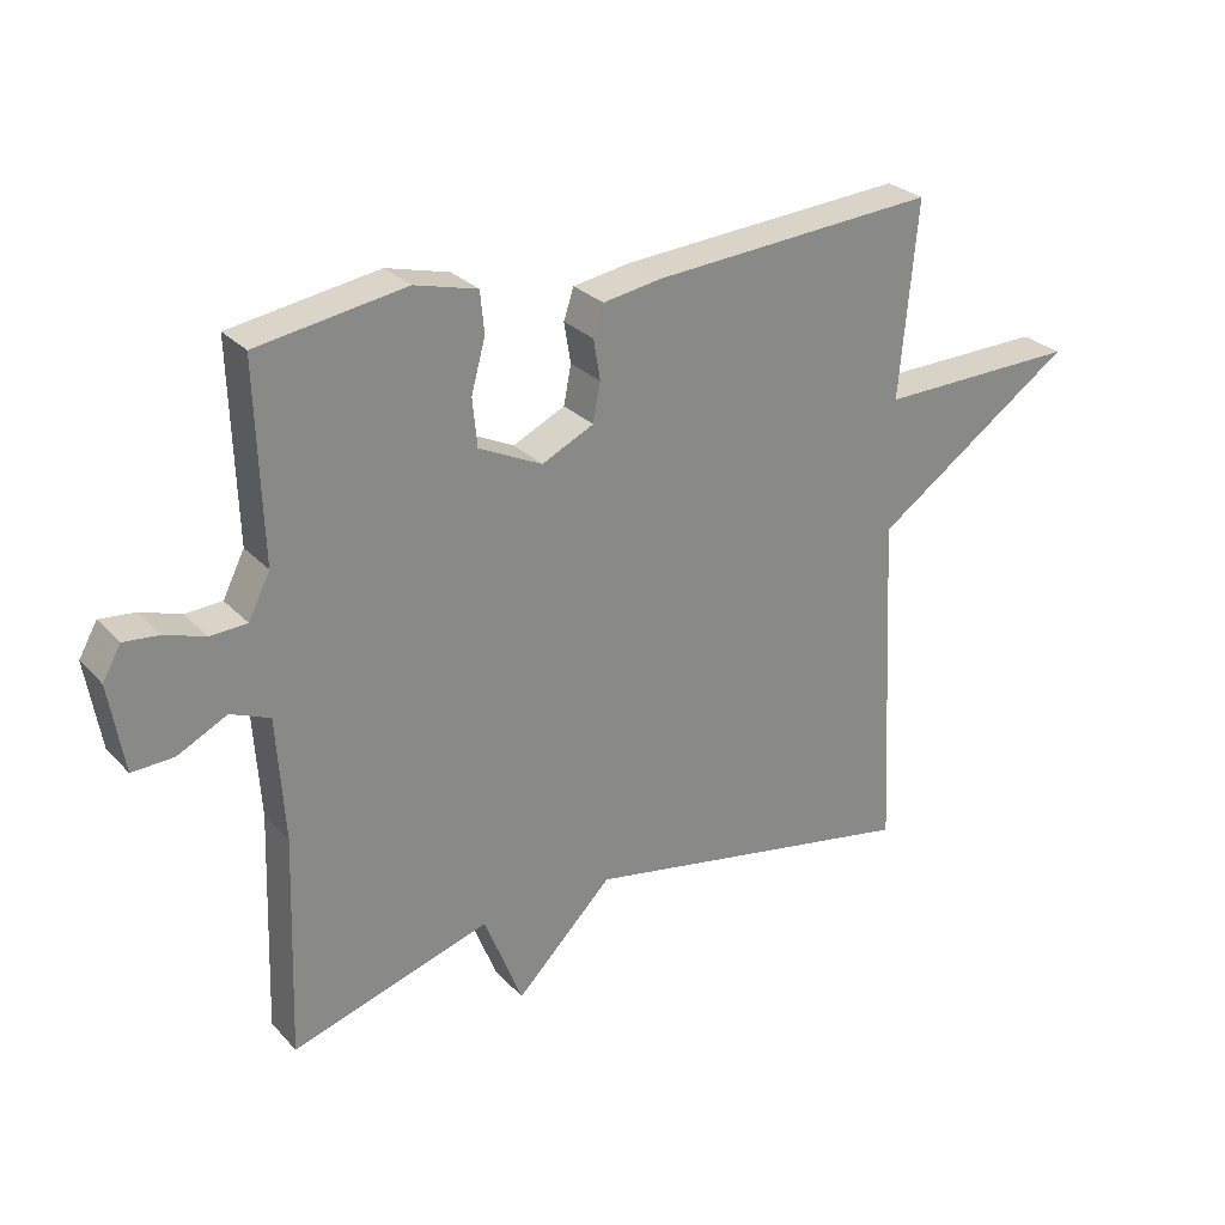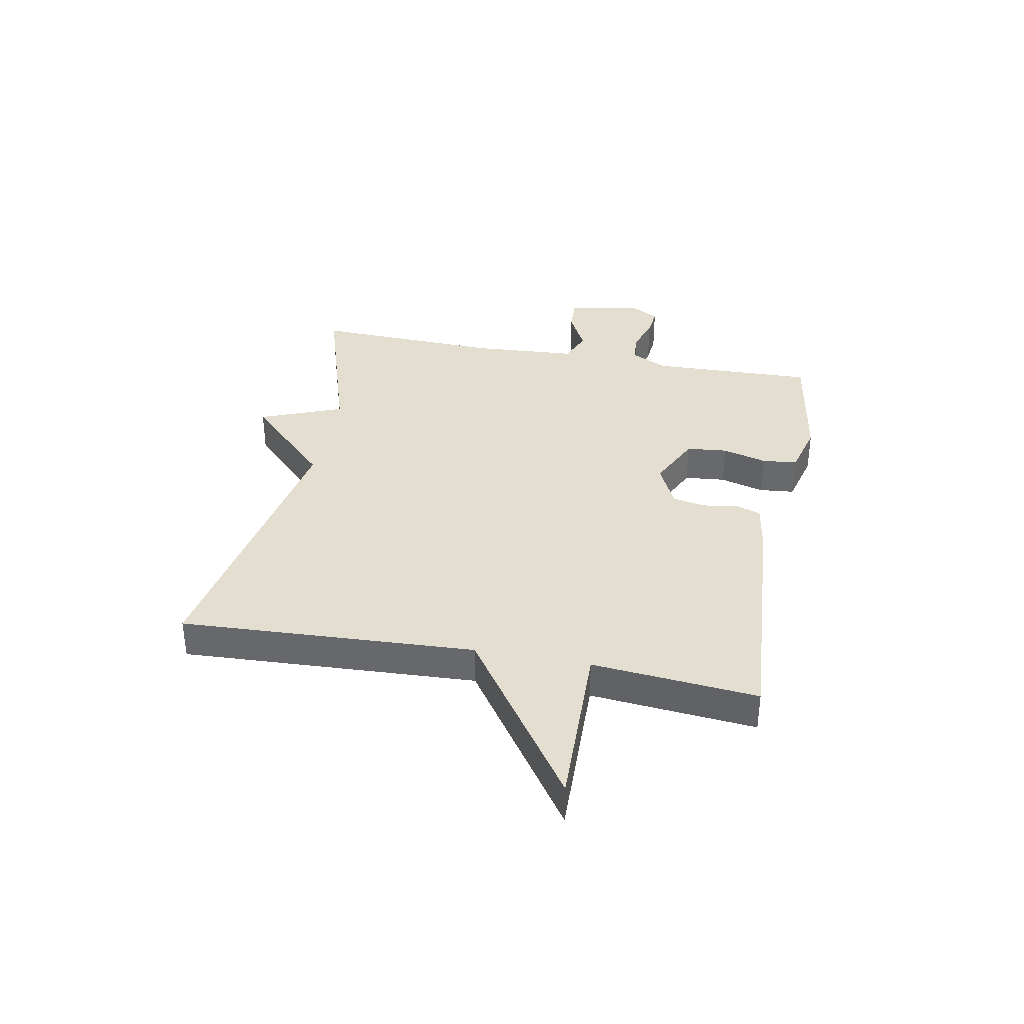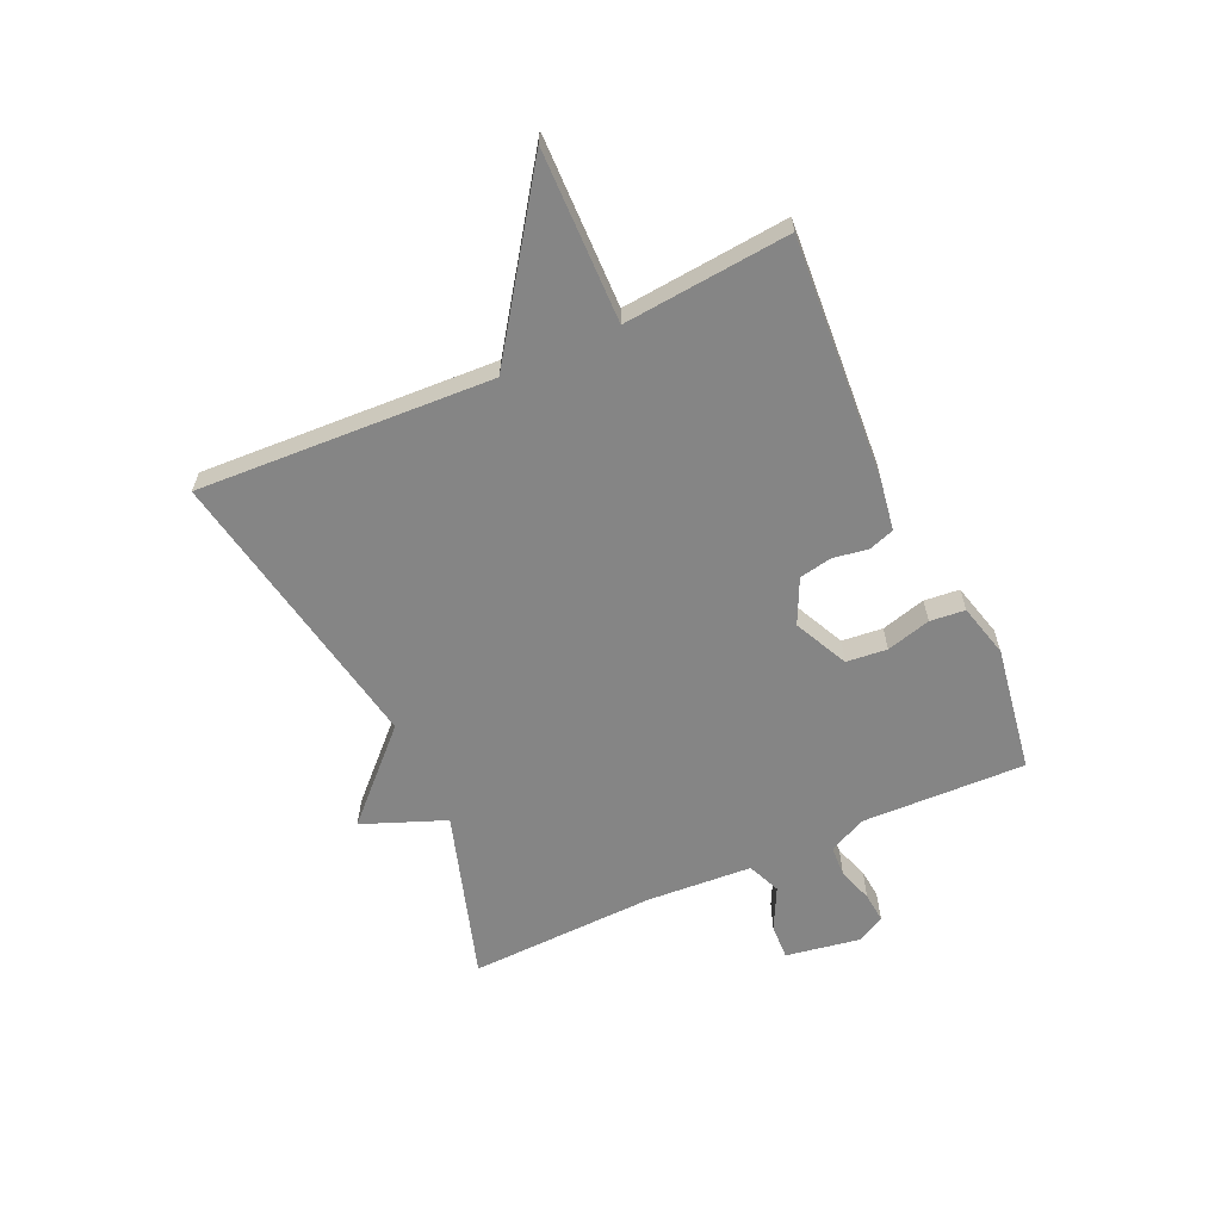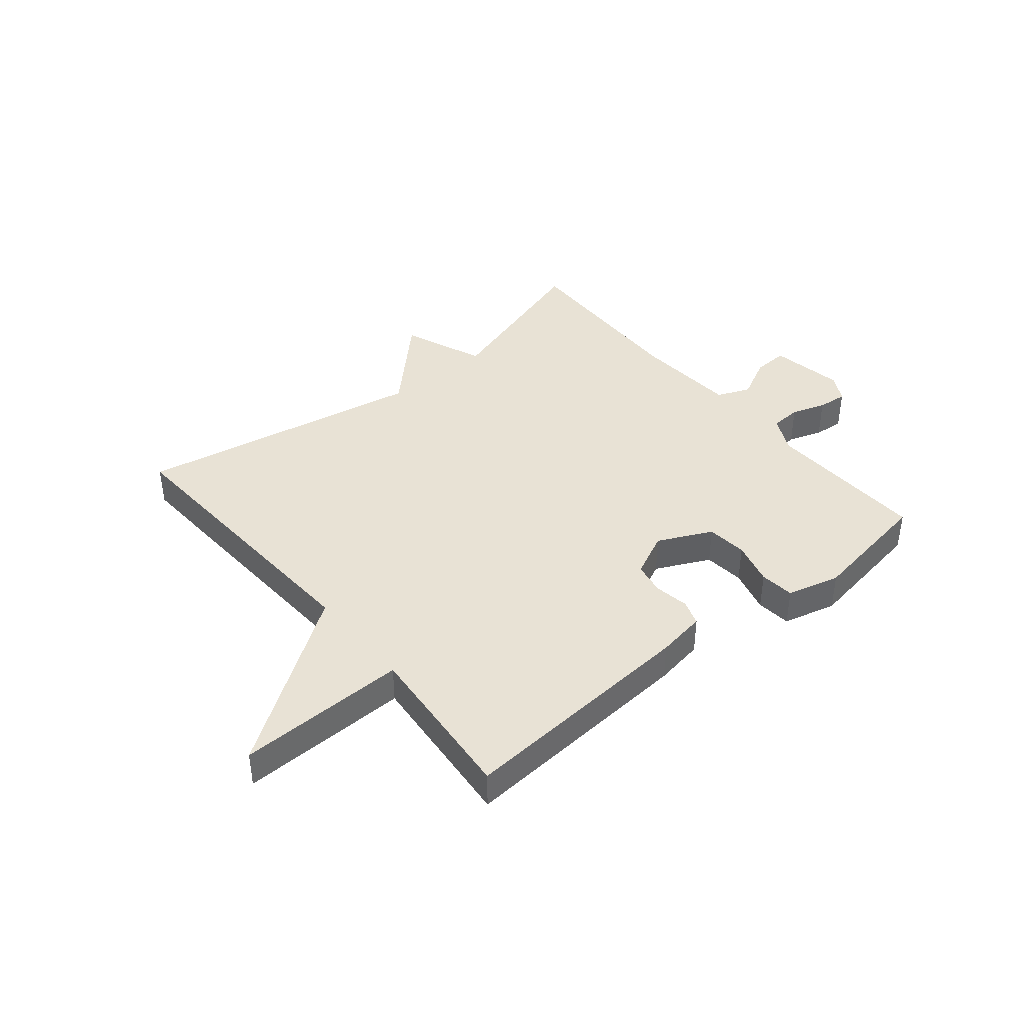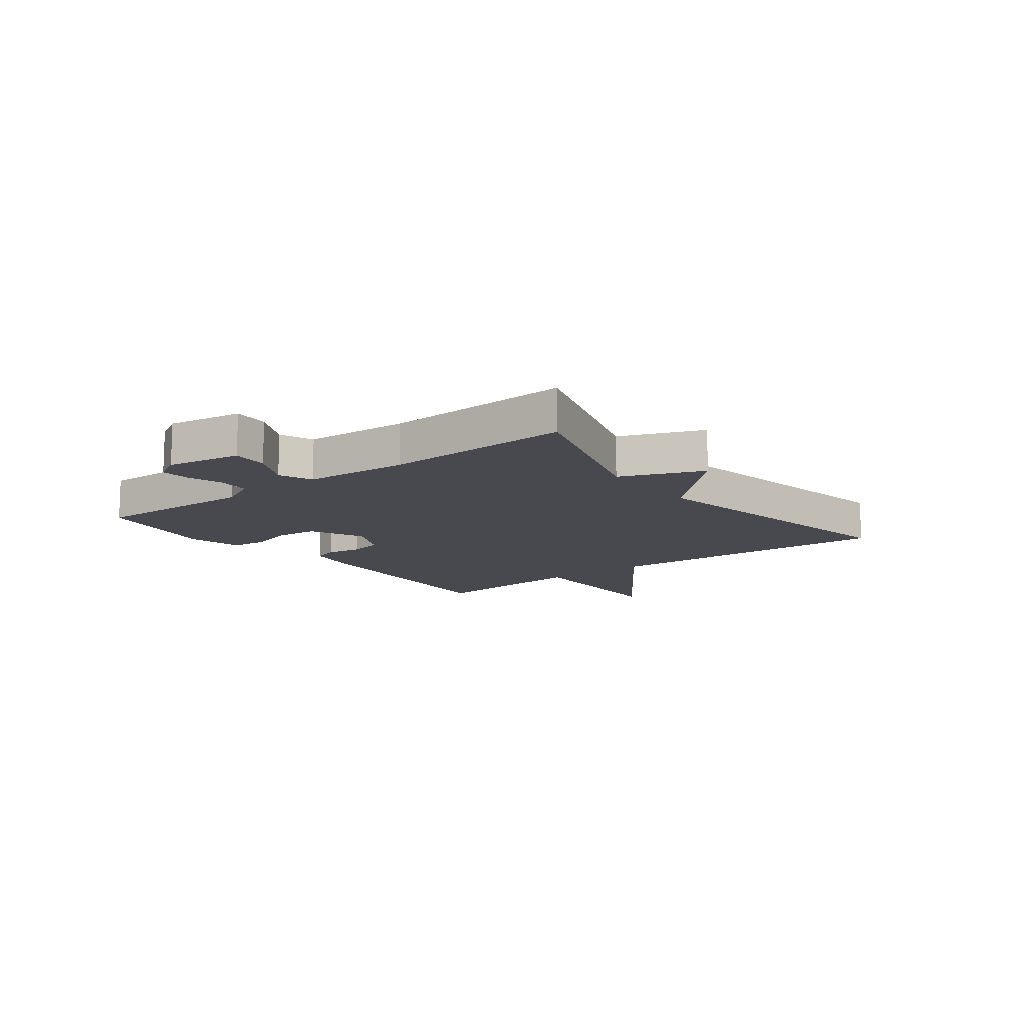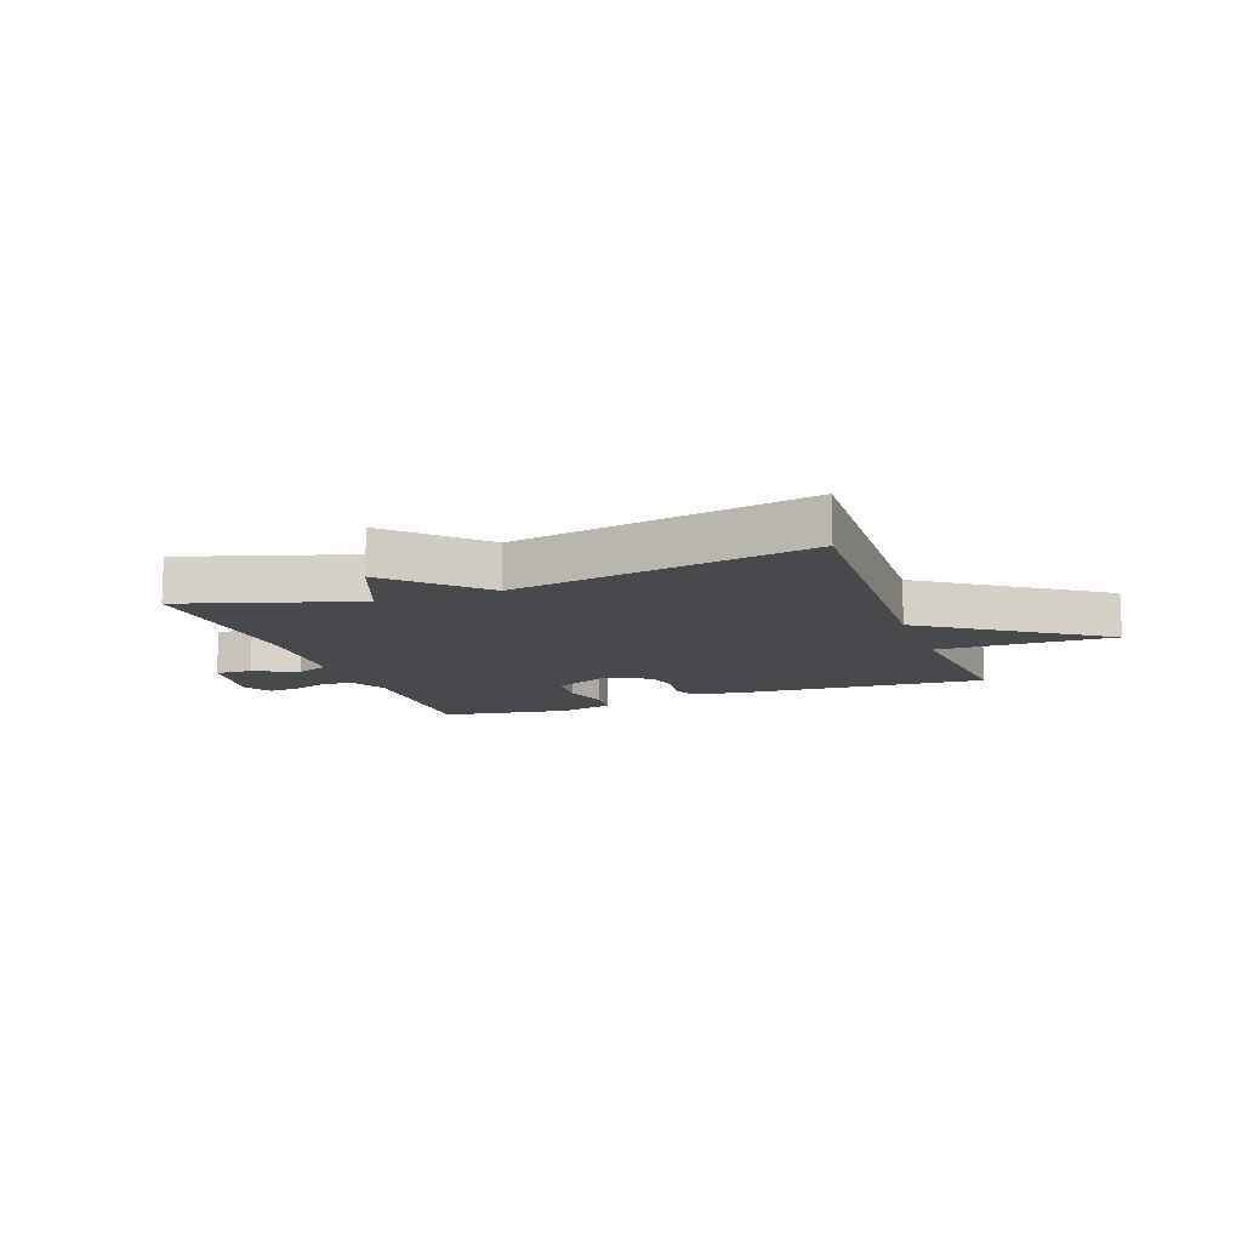
<metadata>
{"format":"obj","ext":"obj","renderer":"f3d","projection":"perspective","resolution":1024,"background":"white","views":[{"elev":27.6,"azim":146.8,"up":"+Z"},{"elev":36.5,"azim":-79.2,"up":"+Y"},{"elev":-61.8,"azim":-65.5,"up":"+Y"},{"elev":40.7,"azim":-39.6,"up":"+Y"},{"elev":-12.6,"azim":127.5,"up":"+Y"},{"elev":-12.2,"azim":-159.9,"up":"+Y"}]}
</metadata>
<code>
v 0.5 0.07 -0.5
v 0.205 0.07 -0.408
v 0.148 0.07 -0.552
v 0.005 0.07 -0.408
v -0.5 0.07 -0.5
v -0.474 0.07 0.012
v -0.771 0.07 0.218
v -0.474 0.07 0.212
v -0.5 0.07 0.5
v -0.077 0.07 0.47
v 0.009 0.07 0.456
v 0.024 0.07 0.411
v 0.014 0.07 0.351
v 0.025 0.07 0.294
v 0.102 0.07 0.257
v 0.196 0.07 0.302
v 0.203 0.07 0.373
v 0.182 0.07 0.45
v 0.188 0.07 0.511
v 0.281 0.07 0.535
v 0.5 0.07 0.5
v 0.491 0.07 0.214
v 0.523 0.07 0.15
v 0.577 0.07 0.147
v 0.637 0.07 0.167
v 0.689 0.07 0.172
v 0.716 0.07 0.124
v 0.694 0.07 -0.006
v 0.632 0.07 -0.003
v 0.559 0.07 0.034
v 0.501 0.07 0.01
v 0.489 0.07 -0.173
v 0.5 0 -0.5
v 0.205 0 -0.408
v 0.148 0 -0.552
v 0.005 0 -0.408
v -0.5 0 -0.5
v -0.474 0 0.012
v -0.771 0 0.218
v -0.474 0 0.212
v -0.5 0 0.5
v -0.077 0 0.47
v 0.009 0 0.456
v 0.024 0 0.411
v 0.014 0 0.351
v 0.025 0 0.294
v 0.102 0 0.257
v 0.196 0 0.302
v 0.203 0 0.373
v 0.182 0 0.45
v 0.188 0 0.511
v 0.281 0 0.535
v 0.5 0 0.5
v 0.491 0 0.214
v 0.523 0 0.15
v 0.577 0 0.147
v 0.637 0 0.167
v 0.689 0 0.172
v 0.716 0 0.124
v 0.694 0 -0.006
v 0.632 0 -0.003
v 0.559 0 0.034
v 0.501 0 0.01
v 0.489 0 -0.173
f 28 29 30
f 27 28 30
f 26 27 30
f 25 26 30
f 24 25 30
f 23 24 30 31
f 22 23 31
f 20 21 22
f 19 20 22
f 18 19 22
f 17 18 22
f 22 31 32
f 17 22 32
f 16 17 32
f 11 12 13
f 10 11 13
f 9 10 13
f 8 9 13
f 8 13 14
f 6 7 8
f 6 8 14 15
f 4 5 6 15
f 4 15 16
f 3 4 16
f 2 3 16
f 1 2 16 32
f 62 61 60
f 62 60 59
f 62 59 58
f 62 58 57
f 62 57 56
f 63 62 56 55
f 63 55 54
f 54 53 52
f 54 52 51
f 54 51 50
f 54 50 49
f 64 63 54
f 64 54 49
f 64 49 48
f 45 44 43
f 45 43 42
f 45 42 41
f 45 41 40
f 46 45 40
f 40 39 38
f 47 46 40 38
f 47 38 37 36
f 48 47 36
f 48 36 35
f 48 35 34
f 64 48 34 33
f 1 33 34 2
f 2 34 35 3
f 3 35 36 4
f 4 36 37 5
f 5 37 38 6
f 6 38 39 7
f 7 39 40 8
f 8 40 41 9
f 9 41 42 10
f 10 42 43 11
f 11 43 44 12
f 12 44 45 13
f 13 45 46 14
f 14 46 47 15
f 15 47 48 16
f 16 48 49 17
f 17 49 50 18
f 18 50 51 19
f 19 51 52 20
f 20 52 53 21
f 21 53 54 22
f 22 54 55 23
f 23 55 56 24
f 24 56 57 25
f 25 57 58 26
f 26 58 59 27
f 27 59 60 28
f 28 60 61 29
f 29 61 62 30
f 30 62 63 31
f 31 63 64 32
f 32 64 33 1

</code>
